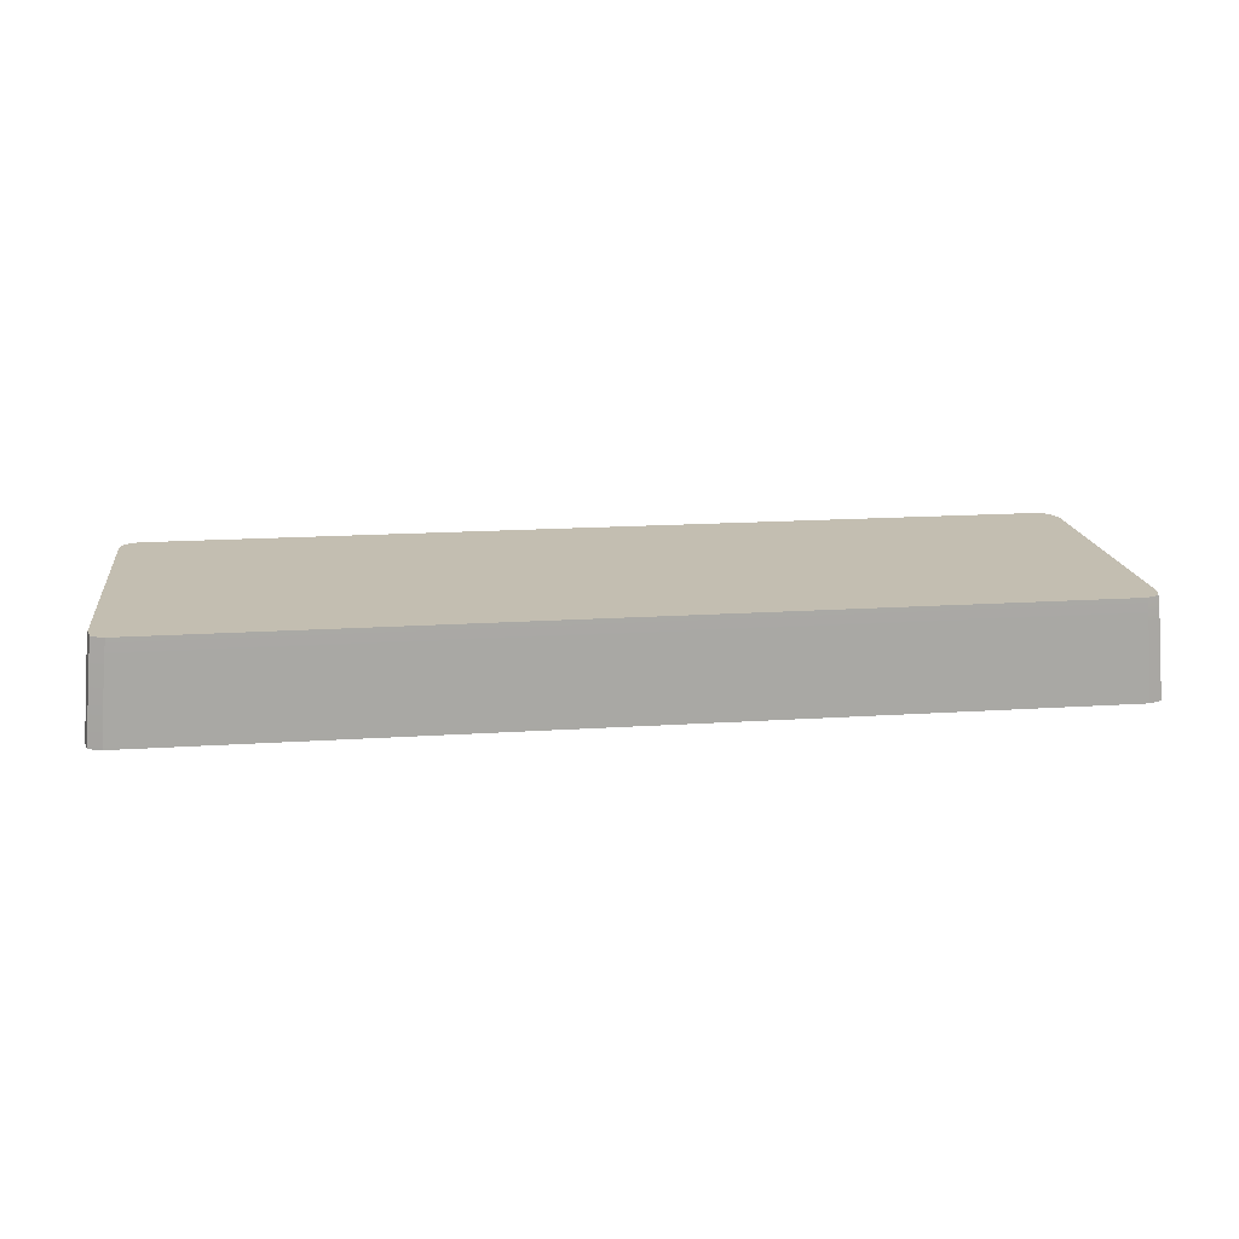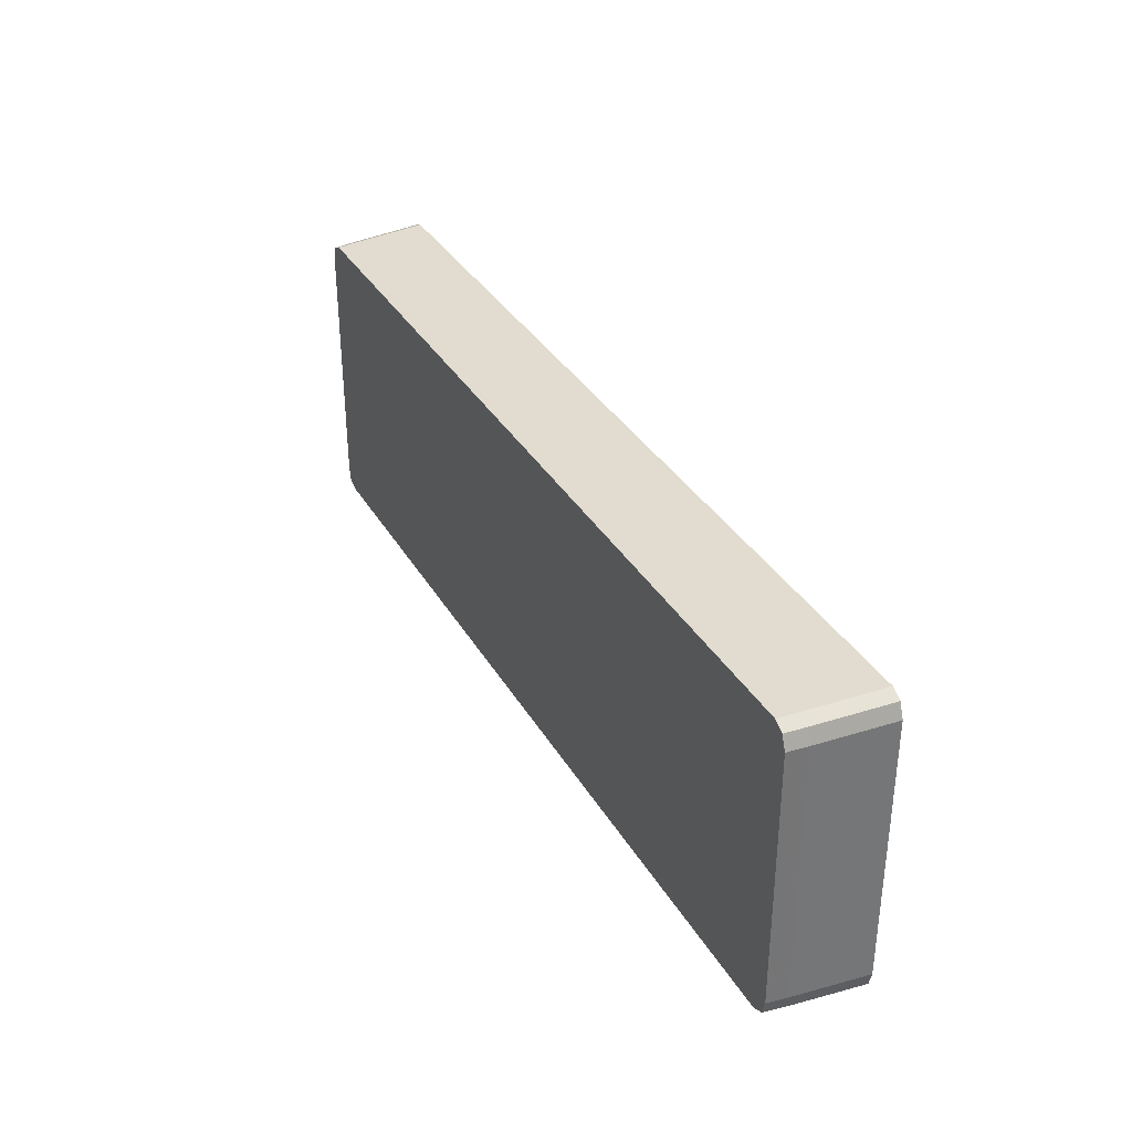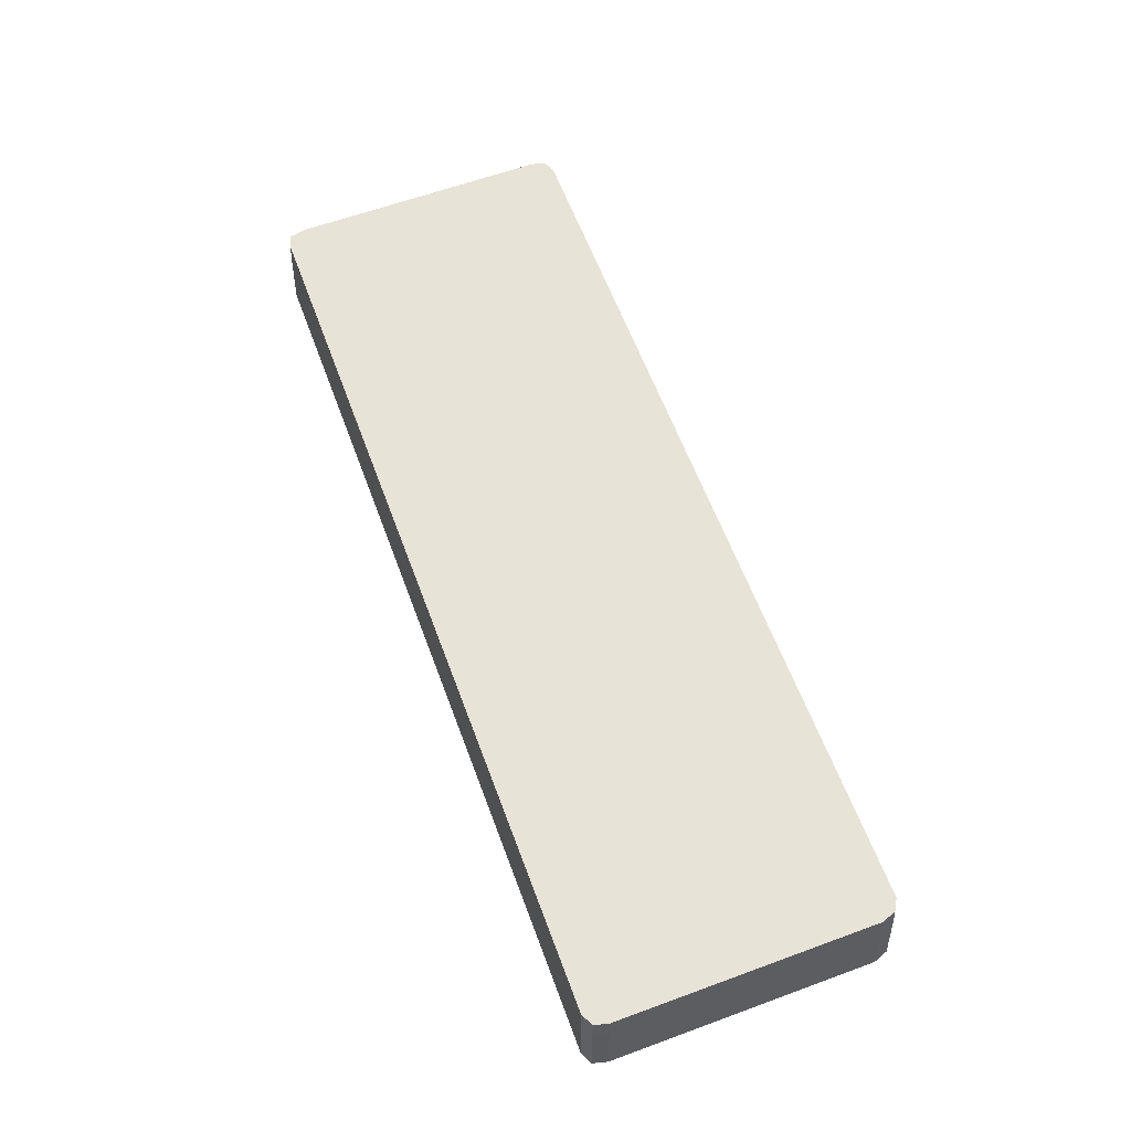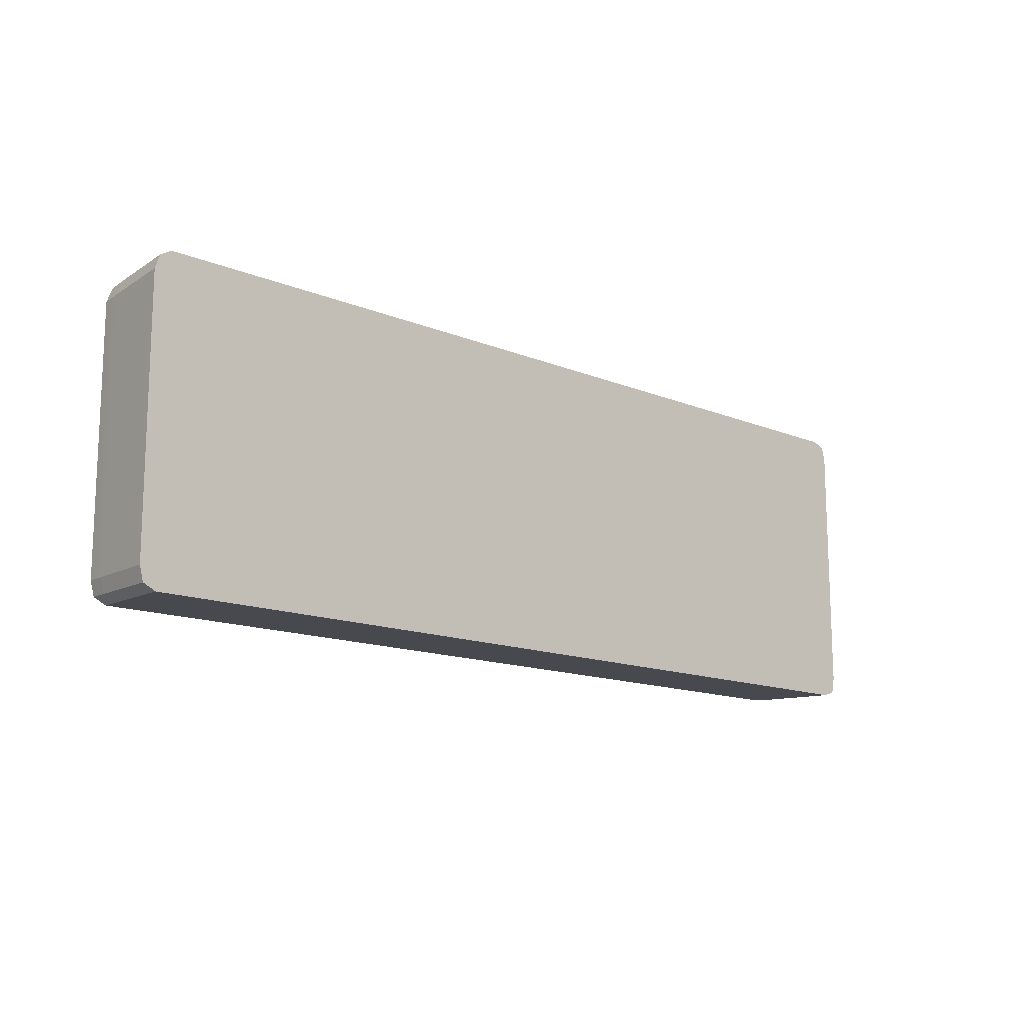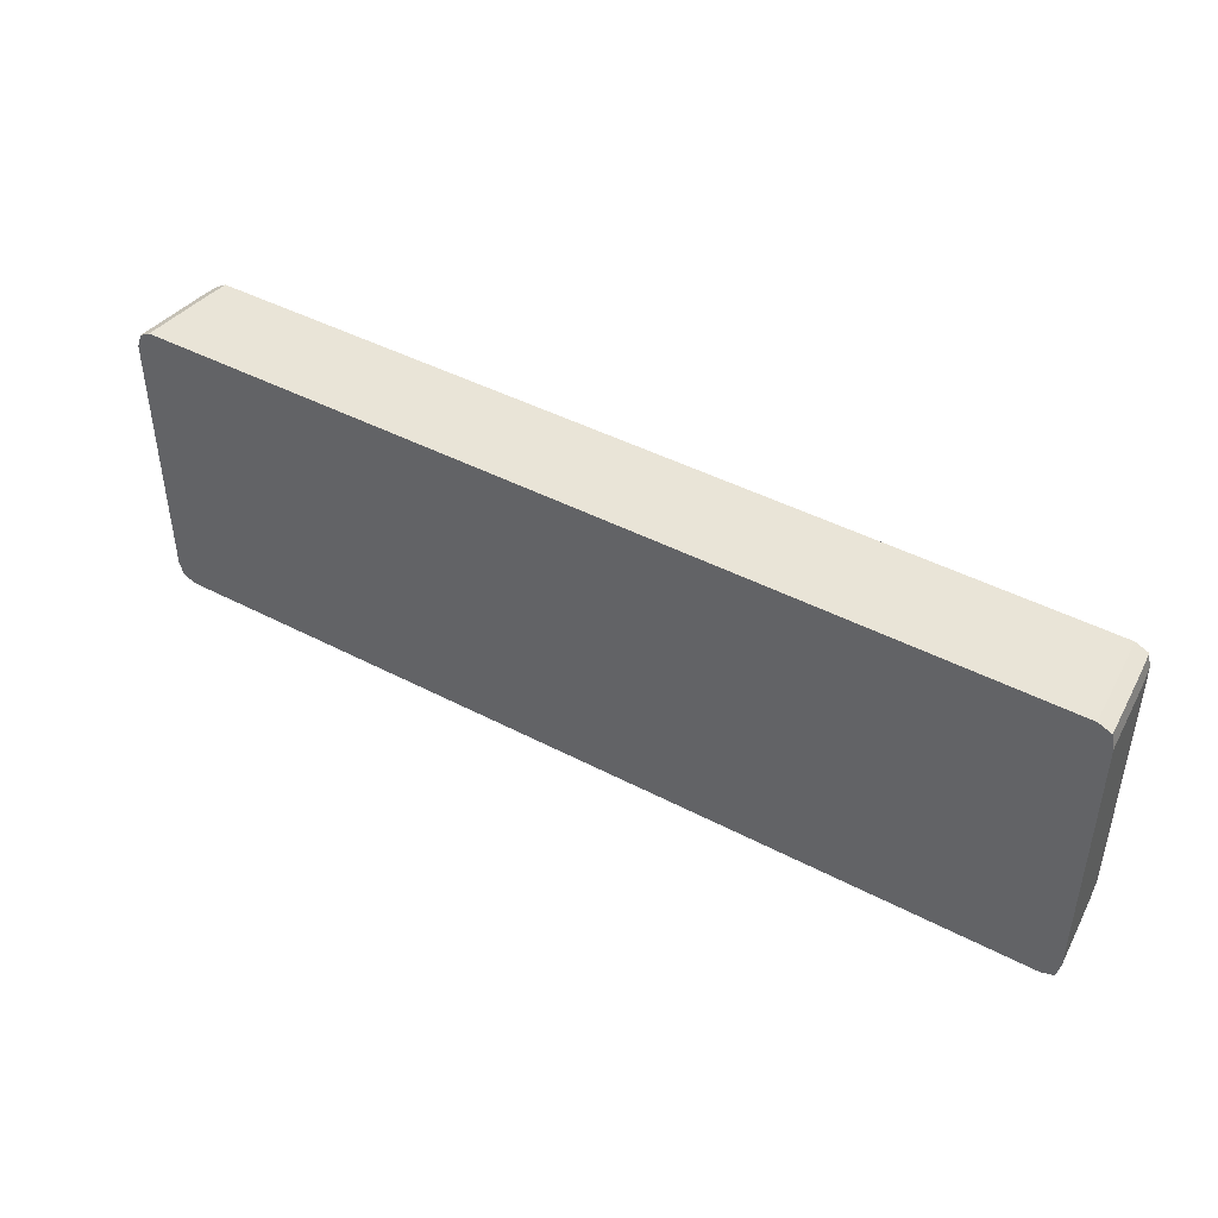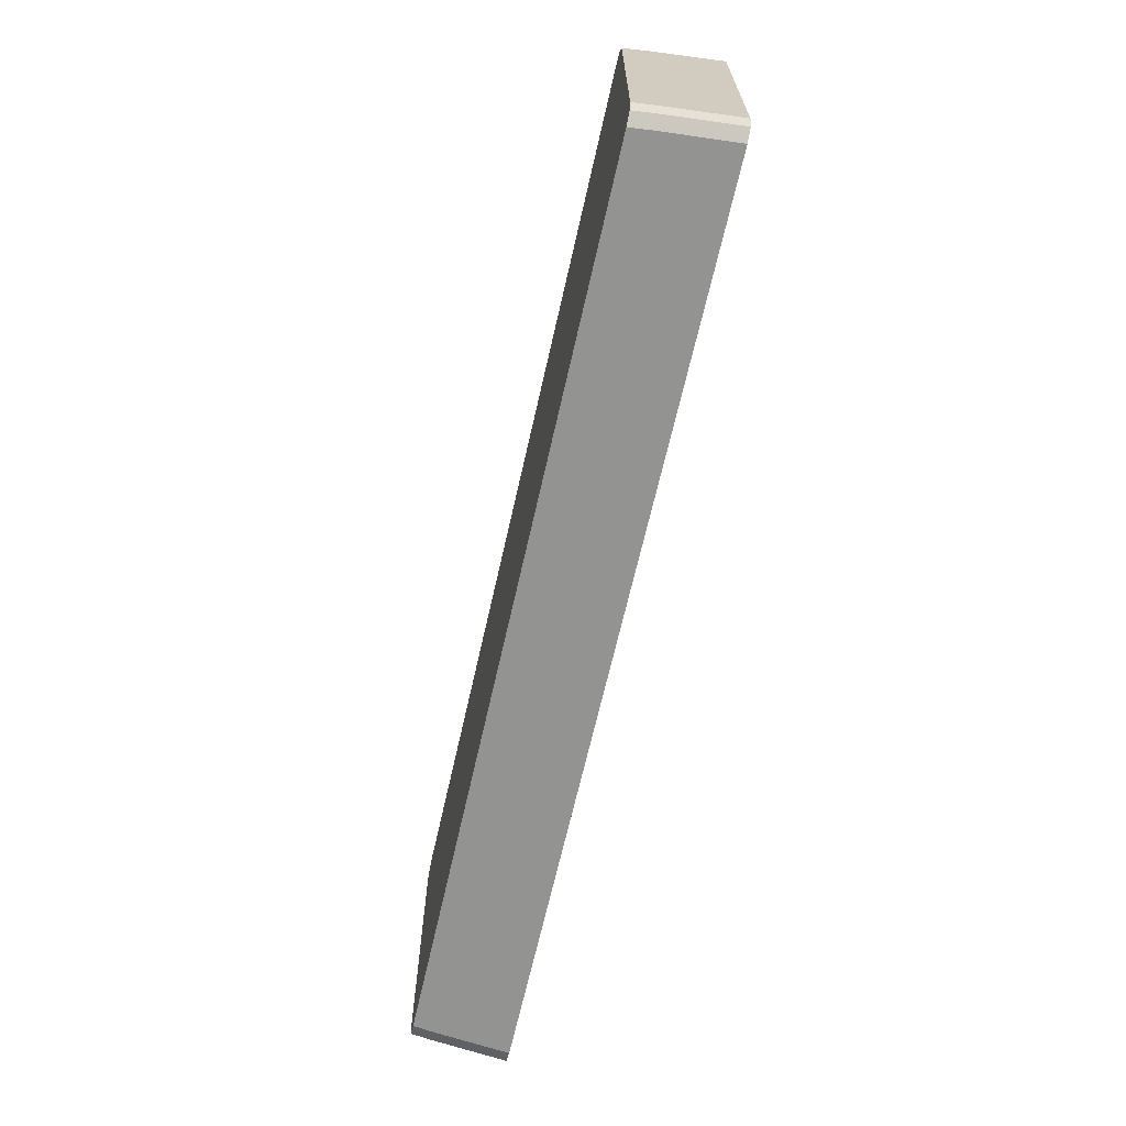
<metadata>
{"format":"obj","ext":"obj","renderer":"f3d","projection":"perspective","resolution":1024,"background":"white","views":[{"elev":17.2,"azim":-7.4,"up":"+Z"},{"elev":34.3,"azim":63.7,"up":"+Y"},{"elev":61.7,"azim":69.6,"up":"+Z"},{"elev":-13.9,"azim":137.5,"up":"+Y"},{"elev":44.2,"azim":-148.5,"up":"+Y"},{"elev":-66.4,"azim":77.3,"up":"+Y"}]}
</metadata>
<code>
g Rug
v -0.9416 0.799 0.311
v -0.9132 0.9292 0.311
v -0.8912 0.922 0.5038
v -0.9196 0.7928 0.5038
v 7.127 0.9809 0.311
v 7.203 0.9177 0.5038
v 7.106 0.9737 0.5038
v 7.225 0.9249 0.311
v 7.184 1 -0.3567
v 7.283 0.9441 -0.3567
v 7.271 -1.528 0.311
v 7.238 -1.656 0.311
v 7.216 -1.648 0.5038
v 7.25 -1.521 0.5038
v -0.7972 -1.71 0.311
v -0.889 -1.663 0.5038
v -0.7761 -1.702 0.5038
v -0.911 -1.67 0.311
v -0.8536 -1.729 -0.3567
v -0.9694 -1.689 -0.3567
v 7.33 -1.544 -0.3567
v 7.296 -1.675 -0.3567
v 7.238 -1.656 0.311
v 7.271 -1.528 0.311
v -1 0.8155 -0.3567
v -0.9716 0.9483 -0.3567
v -0.9132 0.9292 0.311
v -0.9416 0.799 0.311
v -0.9716 0.9483 -0.3567
v -0.8536 1 -0.3567
v -0.7972 0.9809 0.311
v -0.9132 0.9292 0.311
v -0.7761 0.9737 0.5038
v -0.8912 0.922 0.5038
v -0.8536 1 -0.3567
v 7.184 1 -0.3567
v 7.127 0.9809 0.311
v -0.7972 0.9809 0.311
v 7.106 0.9737 0.5038
v -0.7761 0.9737 0.5038
v 7.296 -1.675 -0.3567
v 7.184 -1.729 -0.3567
v 7.127 -1.71 0.311
v 7.238 -1.656 0.311
v 7.106 -1.702 0.5038
v 7.216 -1.648 0.5038
v 7.184 -1.729 -0.3567
v -0.8536 -1.729 -0.3567
v -0.7972 -1.71 0.311
v 7.127 -1.71 0.311
v -0.7761 -1.702 0.5038
v 7.106 -1.702 0.5038
v 7.25 -1.521 0.5038
v 7.216 -1.648 0.5038
v 7.106 -1.702 0.5038
v 7.106 -1.521 0.5038
v 7.25 0.7928 0.5038
v -0.7761 -1.702 0.5038
v 7.106 0.7928 0.5038
v 7.203 0.9177 0.5038
v 7.106 0.9737 0.5038
v -0.7761 -1.521 0.5038
v -0.889 -1.663 0.5038
v -0.9196 -1.521 0.5038
v -0.7761 0.7928 0.5038
v -0.7761 0.9737 0.5038
v -0.9196 0.7928 0.5038
v -0.8912 0.922 0.5038
v -1 -1.544 -0.3567
v -0.9694 -1.689 -0.3567
v -0.8536 -1.729 -0.3567
v -0.8536 -1.544 -0.3567
v -1 0.8155 -0.3567
v 7.184 -1.729 -0.3567
v -0.8536 0.8155 -0.3567
v -0.9716 0.9483 -0.3567
v -0.8536 1 -0.3567
v 7.184 -1.544 -0.3567
v 7.296 -1.675 -0.3567
v 7.33 -1.544 -0.3567
v 7.184 0.8155 -0.3567
v 7.184 1 -0.3567
v 7.33 0.8155 -0.3567
v 7.283 0.9441 -0.3567
v -0.9694 -1.689 -0.3567
v -1 -1.544 -0.3567
v -0.9416 -1.528 0.311
v -0.911 -1.67 0.311
v -1 -1.544 -0.3567
v -1 0.8155 -0.3567
v -0.9416 0.799 0.311
v -0.9416 -1.528 0.311
v -0.9196 0.7928 0.5038
v -0.9196 -1.521 0.5038
v 7.283 0.9441 -0.3567
v 7.33 0.8155 -0.3567
v 7.271 0.799 0.311
v 7.225 0.9249 0.311
v 7.33 0.8155 -0.3567
v 7.33 -1.544 -0.3567
v 7.271 -1.528 0.311
v 7.271 0.799 0.311
v 7.25 -1.521 0.5038
v 7.25 0.7928 0.5038
v 7.225 0.9249 0.311
v 7.271 0.799 0.311
v 7.25 0.7928 0.5038
v 7.203 0.9177 0.5038
v -0.911 -1.67 0.311
v -0.9416 -1.528 0.311
v -0.9196 -1.521 0.5038
v -0.889 -1.663 0.5038
g Rug_0
f 3 2 1
f 4 3 1
f 7 6 5
f 6 8 5
f 5 8 9
f 8 10 9
f 13 12 11
f 14 13 11
f 17 16 15
f 16 18 15
f 15 18 19
f 18 20 19
f 23 22 21
f 24 23 21
f 27 26 25
f 28 27 25
f 31 30 29
f 32 31 29
f 33 31 32
f 34 33 32
f 37 36 35
f 38 37 35
f 39 37 38
f 40 39 38
f 43 42 41
f 44 43 41
f 45 43 44
f 46 45 44
f 49 48 47
f 50 49 47
f 51 49 50
f 52 51 50
f 55 54 53
f 56 55 53
f 56 53 57
f 58 55 56
f 59 56 57
f 59 57 60
f 61 59 60
f 62 58 56
f 62 56 59
f 63 58 62
f 64 63 62
f 65 59 61
f 65 62 59
f 64 62 65
f 66 65 61
f 67 64 65
f 67 65 66
f 68 67 66
f 71 70 69
f 72 71 69
f 72 69 73
f 74 71 72
f 75 72 73
f 75 73 76
f 77 75 76
f 78 74 72
f 78 72 75
f 79 74 78
f 80 79 78
f 81 75 77
f 81 78 75
f 80 78 81
f 82 81 77
f 83 80 81
f 83 81 82
f 84 83 82
f 87 86 85
f 88 87 85
f 91 90 89
f 92 91 89
f 93 91 92
f 94 93 92
f 97 96 95
f 98 97 95
f 101 100 99
f 102 101 99
f 103 101 102
f 104 103 102
f 107 106 105
f 108 107 105
f 111 110 109
f 112 111 109

</code>
